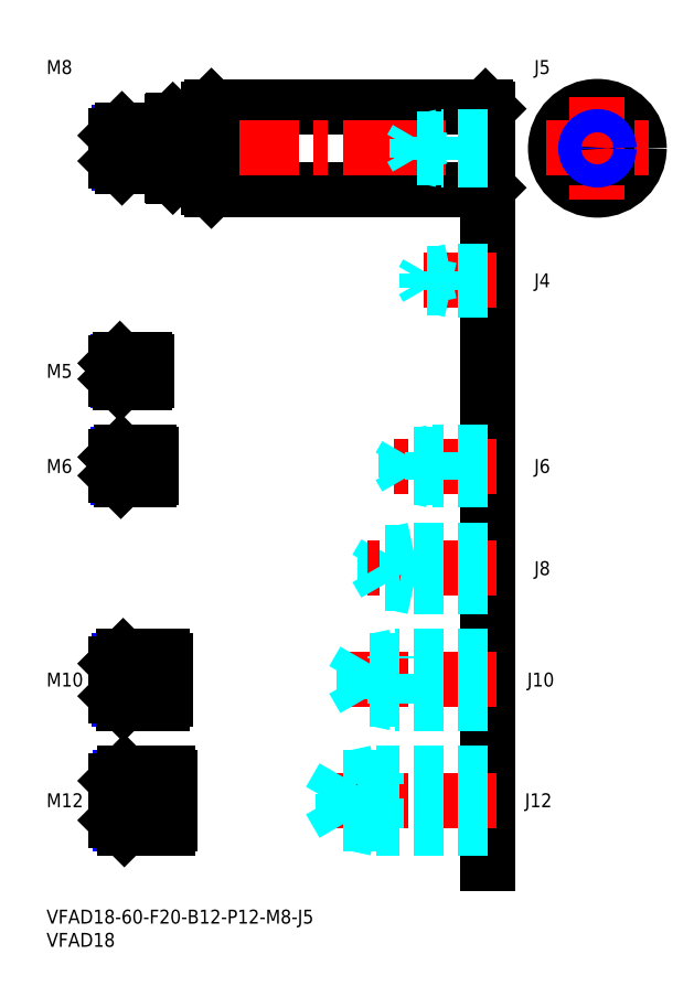
<metadata>
{"format":"dxf","ext":"dxf","renderer":"ezdxf+matplotlib","layout":"modelspace","background":"white","min_lineweight":24,"dpi":150}
</metadata>
<code>
0
SECTION
2
ENTITIES
0
INSERT
8
MSM_CONTINUOUS
2
*U12
10
0
20
0
30
0
0
INSERT
8
MSM_CONTINUOUS
2
*U13
10
0
20
0
30
0
0
LINE
8
MSM_CENTER
10
13
20
23.5
30
0
11
28.5
21
23.5
31
0
0
INSERT
8
MSM_CONTINUOUS
2
*U14
10
0
20
0
30
0
0
INSERT
8
MSM_CONTINUOUS
2
*U15
10
0
20
0
30
0
0
LINE
8
MSM_CENTER
10
13
20
49.5
30
0
11
27.5
21
49.5
31
0
0
INSERT
8
MSM_CONTINUOUS
2
*U16
10
0
20
0
30
0
0
LINE
8
MSM_CENTER
10
13
20
95.5
30
0
11
24.5
21
95.5
31
0
0
INSERT
8
MSM_CONTINUOUS
2
*U17
10
0
20
0
30
0
0
LINE
8
MSM_CENTER
10
13
20
116
30
0
11
23.5
21
116
31
0
0
LINE
8
MSM_CONTINUOUS
10
21
20
118.5
30
0
11
15.8
21
118.5
31
0
0
LINE
8
MSM_NARROW
10
21
20
118.1
30
0
11
15.37
21
118.1
31
0
0
LINE
8
MSM_NARROW
10
21
20
113.9
30
0
11
15.37
21
113.9
31
0
0
LINE
8
MSM_CONTINUOUS
10
21
20
113.5
30
0
11
15.8
21
113.5
31
0
0
LINE
8
MSM_CONTINUOUS
10
15
20
114.3
30
0
11
15
21
117.7
31
0
0
LINE
8
MSM_CONTINUOUS
10
22
20
98.5
30
0
11
16
21
98.5
31
0
0
LINE
8
MSM_NARROW
10
22
20
97.96
30
0
11
15.46
21
97.96
31
0
0
LINE
8
MSM_NARROW
10
22
20
93.04
30
0
11
15.46
21
93.04
31
0
0
LINE
8
MSM_CONTINUOUS
10
22
20
92.5
30
0
11
16
21
92.5
31
0
0
LINE
8
MSM_CONTINUOUS
10
15
20
97.5
30
0
11
15
21
93.5
31
0
0
LINE
8
MSM_NARROW
10
25
20
45.31
30
0
11
15.69
21
45.31
31
0
0
LINE
8
MSM_CONTINUOUS
10
25
20
44.5
30
0
11
16.5
21
44.5
31
0
0
LINE
8
MSM_CONTINUOUS
10
25
20
54.5
30
0
11
16.5
21
54.5
31
0
0
LINE
8
MSM_NARROW
10
25
20
53.69
30
0
11
15.69
21
53.69
31
0
0
LINE
8
MSM_CONTINUOUS
10
15
20
46
30
0
11
15
21
53
31
0
0
LINE
8
MSM_NARROW
10
26
20
18.45
30
0
11
15.8
21
18.45
31
0
0
LINE
8
MSM_CONTINUOUS
10
26
20
17.5
30
0
11
16.75
21
17.5
31
0
0
LINE
8
MSM_CONTINUOUS
10
26
20
29.5
30
0
11
16.75
21
29.5
31
0
0
LINE
8
MSM_NARROW
10
26
20
28.55
30
0
11
15.8
21
28.55
31
0
0
LINE
8
MSM_CONTINUOUS
10
15
20
19.25
30
0
11
15
21
27.75
31
0
0
LINE
8
MSM_CONTINUOUS
10
21
20
118.5
30
0
11
21
21
113.5
31
0
0
LINE
8
MSM_CONTINUOUS
10
22
20
98.5
30
0
11
22
21
92.5
31
0
0
LINE
8
MSM_CONTINUOUS
10
26
20
17.5
30
0
11
26
21
29.5
31
0
0
LINE
8
MSM_CONTINUOUS
10
25
20
54.5
30
0
11
25
21
44.5
31
0
0
LINE
8
MSM_CONTINUOUS
10
15.8
20
118.5
30
0
11
15
21
117.7
31
0
0
LINE
8
MSM_CONTINUOUS
10
15.8
20
113.5
30
0
11
15
21
114.3
31
0
0
LINE
8
MSM_CONTINUOUS
10
15.8
20
118.5
30
0
11
15.8
21
113.5
31
0
0
LINE
8
MSM_CONTINUOUS
10
16
20
98.5
30
0
11
15
21
97.5
31
0
0
LINE
8
MSM_CONTINUOUS
10
16
20
92.5
30
0
11
15
21
93.5
31
0
0
LINE
8
MSM_CONTINUOUS
10
16
20
98.5
30
0
11
16
21
92.5
31
0
0
LINE
8
MSM_CONTINUOUS
10
16.5
20
54.5
30
0
11
15
21
53
31
0
0
LINE
8
MSM_CONTINUOUS
10
16.5
20
44.5
30
0
11
15
21
46
31
0
0
LINE
8
MSM_CONTINUOUS
10
16.5
20
54.5
30
0
11
16.5
21
44.5
31
0
0
LINE
8
MSM_CONTINUOUS
10
16.75
20
29.5
30
0
11
15
21
27.75
31
0
0
LINE
8
MSM_CONTINUOUS
10
16.75
20
17.5
30
0
11
15
21
19.25
31
0
0
LINE
8
MSM_CONTINUOUS
10
16.75
20
29.5
30
0
11
16.75
21
17.5
31
0
0
LINE
8
MSM_CONTINUOUS
10
21.5
20
118.1
30
0
11
21.5
21
113.9
31
0
0
LINE
8
MSM_CONTINUOUS
10
21
20
118.1
30
0
11
21.5
21
118.1
31
0
0
LINE
8
MSM_CONTINUOUS
10
21
20
113.9
30
0
11
21.5
21
113.9
31
0
0
LINE
8
MSM_CONTINUOUS
10
22.5
20
97.96
30
0
11
22.5
21
93.04
31
0
0
LINE
8
MSM_CONTINUOUS
10
22
20
97.96
30
0
11
22.5
21
97.96
31
0
0
LINE
8
MSM_CONTINUOUS
10
22
20
93.04
30
0
11
22.5
21
93.04
31
0
0
LINE
8
MSM_CONTINUOUS
10
25.5
20
53.69
30
0
11
25.5
21
45.31
31
0
0
LINE
8
MSM_CONTINUOUS
10
25
20
53.69
30
0
11
25.5
21
53.69
31
0
0
LINE
8
MSM_CONTINUOUS
10
25
20
45.31
30
0
11
25.5
21
45.31
31
0
0
LINE
8
MSM_CONTINUOUS
10
26.5
20
18.45
30
0
11
26.5
21
28.55
31
0
0
LINE
8
MSM_CONTINUOUS
10
26
20
28.55
30
0
11
26.5
21
28.55
31
0
0
LINE
8
MSM_CONTINUOUS
10
26
20
18.45
30
0
11
26.5
21
18.45
31
0
0
LINE
8
MSM_CONTINUOUS
10
35.5
20
155
30
0
11
94.5
21
155
31
0
0
LINE
8
MSM_CONTINUOUS
10
35.5
20
173
30
0
11
94.5
21
173
31
0
0
LINE
8
MSM_CENTER
10
13
20
164
30
0
11
97
21
164
31
0
0
LINE
8
MSM_CONTINUOUS
10
35
20
172.5
30
0
11
35
21
155.5
31
0
0
LINE
8
MSM_CONTINUOUS
10
35.5
20
173
30
0
11
35.5
21
155
31
0
0
LINE
8
MSM_CONTINUOUS
10
35
20
155.5
30
0
11
35.5
21
155
31
0
0
LINE
8
MSM_CONTINUOUS
10
35
20
172.5
30
0
11
35.5
21
173
31
0
0
LINE
8
MSM_CONTINUOUS
10
94.5
20
173
30
0
11
94.5
21
155
31
0
0
LINE
8
MSM_CONTINUOUS
10
95
20
172.5
30
0
11
95
21
155.5
31
0
0
LINE
8
MSM_CONTINUOUS
10
94.5
20
155
30
0
11
95
21
155.5
31
0
0
LINE
8
MSM_CONTINUOUS
10
94.5
20
173
30
0
11
95
21
172.5
31
0
0
CIRCLE
8
MSM_CONTINUOUS
10
118.6
20
164
30
0
40
9
0
LINE
8
MSM_CENTER
10
107.6
20
164
30
0
11
129.6
21
164
31
0
0
LINE
8
MSM_CENTER
10
118.6
20
175
30
0
11
118.6
21
153
31
0
0
LINE
8
MSM_DASHED
10
15.87
20
164
30
0
11
15
21
164.5
31
0
0
LINE
8
MSM_CONTINUOUS
10
34
20
170
30
0
11
34
21
158
31
0
0
LINE
8
MSM_CONTINUOUS
10
27.2
20
170
30
0
11
27.2
21
158
31
0
0
LINE
8
MSM_CONTINUOUS
10
27
20
169.8
30
0
11
27
21
158.2
31
0
0
LINE
8
MSM_DASHED
10
15.87
20
164
30
0
11
15
21
163.5
31
0
0
LINE
8
MSM_CONTINUOUS
10
27.2
20
158
30
0
11
34
21
158
31
0
0
LINE
8
MSM_CONTINUOUS
10
27.2
20
158
30
0
11
27
21
158.2
31
0
0
LINE
8
MSM_CONTINUOUS
10
34
20
158.1
30
0
11
35
21
158.1
31
0
0
LINE
8
MSM_CONTINUOUS
10
27.2
20
170
30
0
11
34
21
170
31
0
0
LINE
8
MSM_CONTINUOUS
10
27.2
20
170
30
0
11
27
21
169.8
31
0
0
LINE
8
MSM_CONTINUOUS
10
34
20
169.9
30
0
11
35
21
169.9
31
0
0
INSERT
8
MSM_CONTINUOUS
2
*U18
10
0
20
0
30
0
0
LINE
8
MSM_CONTINUOUS
10
95
20
145
30
0
11
95
21
10
31
0
0
INSERT
8
MSM_CONTINUOUS
2
*U19
10
0
20
0
30
0
0
LINE
8
MSM_CENTER
10
97
20
49.5
30
0
11
64
21
49.5
31
0
0
LINE
8
MSM_DASHED
10
68.42
20
45.31
30
0
11
68.42
21
53.69
31
0
0
LINE
8
MSM_DASHED
10
68.42
20
53.69
30
0
11
66
21
49.5
31
0
0
LINE
8
MSM_DASHED
10
75
20
44.5
30
0
11
75
21
54.5
31
0
0
LINE
8
MSM_DASHED
10
95
20
45.31
30
0
11
68.42
21
45.31
31
0
0
LINE
8
MSM_DASHED
10
95
20
44.5
30
0
11
75
21
44.5
31
0
0
LINE
8
MSM_DASHED
10
75
20
44.5
30
0
11
71.25
21
45.31
31
0
0
LINE
8
MSM_DASHED
10
68.42
20
45.31
30
0
11
66
21
49.5
31
0
0
LINE
8
MSM_DASHED
10
95
20
54.5
30
0
11
75
21
54.5
31
0
0
LINE
8
MSM_DASHED
10
95
20
53.69
30
0
11
68.42
21
53.69
31
0
0
LINE
8
MSM_DASHED
10
75
20
54.5
30
0
11
71.25
21
53.69
31
0
0
INSERT
8
MSM_CONTINUOUS
2
*U20
10
0
20
0
30
0
0
LINE
8
MSM_DASHED
10
79
20
69.5
30
0
11
79
21
77.5
31
0
0
LINE
8
MSM_DASHED
10
72.92
20
70.18
30
0
11
72.92
21
76.82
31
0
0
LINE
8
MSM_DASHED
10
72.92
20
76.82
30
0
11
71
21
73.5
31
0
0
LINE
8
MSM_CENTER
10
97
20
73.5
30
0
11
69
21
73.5
31
0
0
LINE
8
MSM_DASHED
10
95
20
70.18
30
0
11
72.92
21
70.18
31
0
0
LINE
8
MSM_DASHED
10
95
20
69.5
30
0
11
79
21
69.5
31
0
0
LINE
8
MSM_DASHED
10
79
20
69.5
30
0
11
75.88
21
70.18
31
0
0
LINE
8
MSM_DASHED
10
72.92
20
70.18
30
0
11
71
21
73.5
31
0
0
LINE
8
MSM_DASHED
10
95
20
77.5
30
0
11
79
21
77.5
31
0
0
LINE
8
MSM_DASHED
10
95
20
76.82
30
0
11
72.92
21
76.82
31
0
0
LINE
8
MSM_DASHED
10
79
20
77.5
30
0
11
75.88
21
76.82
31
0
0
INSERT
8
MSM_CONTINUOUS
2
*U21
10
0
20
0
30
0
0
LINE
8
MSM_CENTER
10
97
20
95.5
30
0
11
74
21
95.5
31
0
0
LINE
8
MSM_DASHED
10
95
20
98.5
30
0
11
83
21
98.5
31
0
0
LINE
8
MSM_DASHED
10
95
20
97.96
30
0
11
77.42
21
97.96
31
0
0
LINE
8
MSM_DASHED
10
95
20
93.04
30
0
11
77.42
21
93.04
31
0
0
LINE
8
MSM_DASHED
10
95
20
92.5
30
0
11
83
21
92.5
31
0
0
LINE
8
MSM_DASHED
10
83
20
92.5
30
0
11
83
21
98.5
31
0
0
LINE
8
MSM_DASHED
10
77.42
20
93.04
30
0
11
77.42
21
97.96
31
0
0
LINE
8
MSM_DASHED
10
77.42
20
97.96
30
0
11
76
21
95.5
31
0
0
LINE
8
MSM_DASHED
10
77.42
20
93.04
30
0
11
76
21
95.5
31
0
0
LINE
8
MSM_DASHED
10
83
20
92.5
30
0
11
80.5
21
93.04
31
0
0
LINE
8
MSM_DASHED
10
83
20
98.5
30
0
11
80.5
21
97.96
31
0
0
INSERT
8
MSM_CONTINUOUS
2
*U22
10
0
20
0
30
0
0
LINE
8
MSM_CENTER
10
97
20
135.5
30
0
11
79
21
135.5
31
0
0
LINE
8
MSM_DASHED
10
95
20
137.5
30
0
11
87
21
137.5
31
0
0
LINE
8
MSM_DASHED
10
95
20
137.1
30
0
11
81.94
21
137.1
31
0
0
LINE
8
MSM_DASHED
10
95
20
133.9
30
0
11
81.94
21
133.9
31
0
0
LINE
8
MSM_DASHED
10
95
20
133.5
30
0
11
87
21
133.5
31
0
0
LINE
8
MSM_DASHED
10
81.94
20
133.9
30
0
11
81.94
21
137.1
31
0
0
LINE
8
MSM_DASHED
10
81.94
20
137.1
30
0
11
81
21
135.5
31
0
0
LINE
8
MSM_DASHED
10
87
20
133.5
30
0
11
87
21
137.5
31
0
0
LINE
8
MSM_DASHED
10
81.94
20
133.9
30
0
11
81
21
135.5
31
0
0
LINE
8
MSM_DASHED
10
87
20
133.5
30
0
11
85.25
21
133.9
31
0
0
LINE
8
MSM_DASHED
10
87
20
137.5
30
0
11
85.25
21
137.1
31
0
0
LINE
8
MSM_DASHED
10
95
20
166.5
30
0
11
85
21
166.5
31
0
0
LINE
8
MSM_DASHED
10
95
20
166.1
30
0
11
79.69
21
166.1
31
0
0
LINE
8
MSM_DASHED
10
95
20
161.9
30
0
11
79.69
21
161.9
31
0
0
LINE
8
MSM_DASHED
10
95
20
161.5
30
0
11
85
21
161.5
31
0
0
LINE
8
MSM_DASHED
10
79.69
20
161.9
30
0
11
79.69
21
166.1
31
0
0
LINE
8
MSM_DASHED
10
79.69
20
166.1
30
0
11
78.5
21
164
31
0
0
LINE
8
MSM_DASHED
10
85
20
161.5
30
0
11
85
21
166.5
31
0
0
LINE
8
MSM_DASHED
10
79.69
20
161.9
30
0
11
78.5
21
164
31
0
0
LINE
8
MSM_DASHED
10
85
20
161.5
30
0
11
83
21
161.9
31
0
0
LINE
8
MSM_DASHED
10
85
20
166.5
30
0
11
83
21
166.1
31
0
0
CIRCLE
8
MSM_CONTINUOUS
10
118.6
20
164
30
0
40
2.067
0
CIRCLE
8
MSM_NARROW
10
118.6
20
164
30
0
40
2.5
0
LINE
8
MSM_NARROW
10
26.5
20
160.7
30
0
11
15.57
21
160.7
31
0
0
LINE
8
MSM_CONTINUOUS
10
26.5
20
160
30
0
11
16.25
21
160
31
0
0
LINE
8
MSM_CONTINUOUS
10
26.5
20
168
30
0
11
16.25
21
168
31
0
0
LINE
8
MSM_NARROW
10
26.5
20
167.3
30
0
11
15.57
21
167.3
31
0
0
LINE
8
MSM_CONTINUOUS
10
15
20
161.2
30
0
11
15
21
166.7
31
0
0
LINE
8
MSM_CONTINUOUS
10
26.5
20
168
30
0
11
26.5
21
160
31
0
0
LINE
8
MSM_CONTINUOUS
10
16.25
20
168
30
0
11
15
21
166.7
31
0
0
LINE
8
MSM_CONTINUOUS
10
16.25
20
160
30
0
11
15
21
161.2
31
0
0
LINE
8
MSM_CONTINUOUS
10
16.25
20
168
30
0
11
16.25
21
160
31
0
0
LINE
8
MSM_CONTINUOUS
10
26.5
20
167.3
30
0
11
27
21
167.3
31
0
0
LINE
8
MSM_CONTINUOUS
10
26.5
20
160.7
30
0
11
27
21
160.7
31
0
0
INSERT
8
MSM_CONTINUOUS
2
*U23
10
0
20
0
30
0
0
LINE
8
MSM_CENTER
10
97
20
23.5
30
0
11
59
21
23.5
31
0
0
LINE
8
MSM_DASHED
10
63.92
20
18.45
30
0
11
63.92
21
28.55
31
0
0
LINE
8
MSM_DASHED
10
63.92
20
28.55
30
0
11
61
21
23.5
31
0
0
LINE
8
MSM_DASHED
10
71
20
17.5
30
0
11
71
21
29.5
31
0
0
LINE
8
MSM_DASHED
10
95
20
18.45
30
0
11
63.92
21
18.45
31
0
0
LINE
8
MSM_DASHED
10
95
20
17.5
30
0
11
71
21
17.5
31
0
0
LINE
8
MSM_DASHED
10
71
20
17.5
30
0
11
66.63
21
18.45
31
0
0
LINE
8
MSM_DASHED
10
63.92
20
18.45
30
0
11
61
21
23.5
31
0
0
LINE
8
MSM_DASHED
10
95
20
29.5
30
0
11
71
21
29.5
31
0
0
LINE
8
MSM_DASHED
10
95
20
28.55
30
0
11
63.92
21
28.55
31
0
0
LINE
8
MSM_DASHED
10
71
20
29.5
30
0
11
66.63
21
28.55
31
0
0
INSERT
8
MSM_CONTINUOUS
2
*U24
10
0
20
0
30
0
0
ENDSEC
0
EOF

</code>
